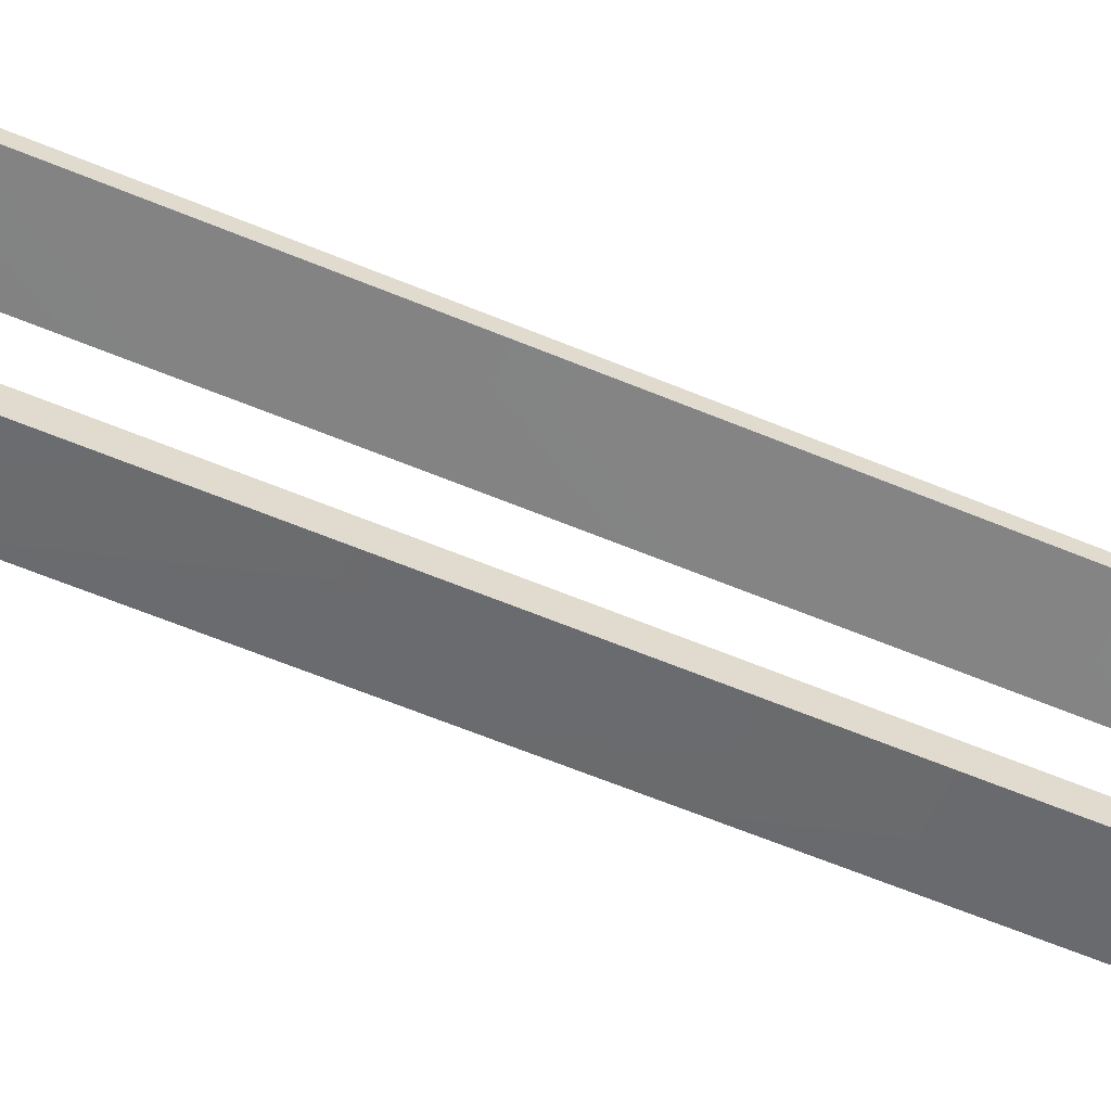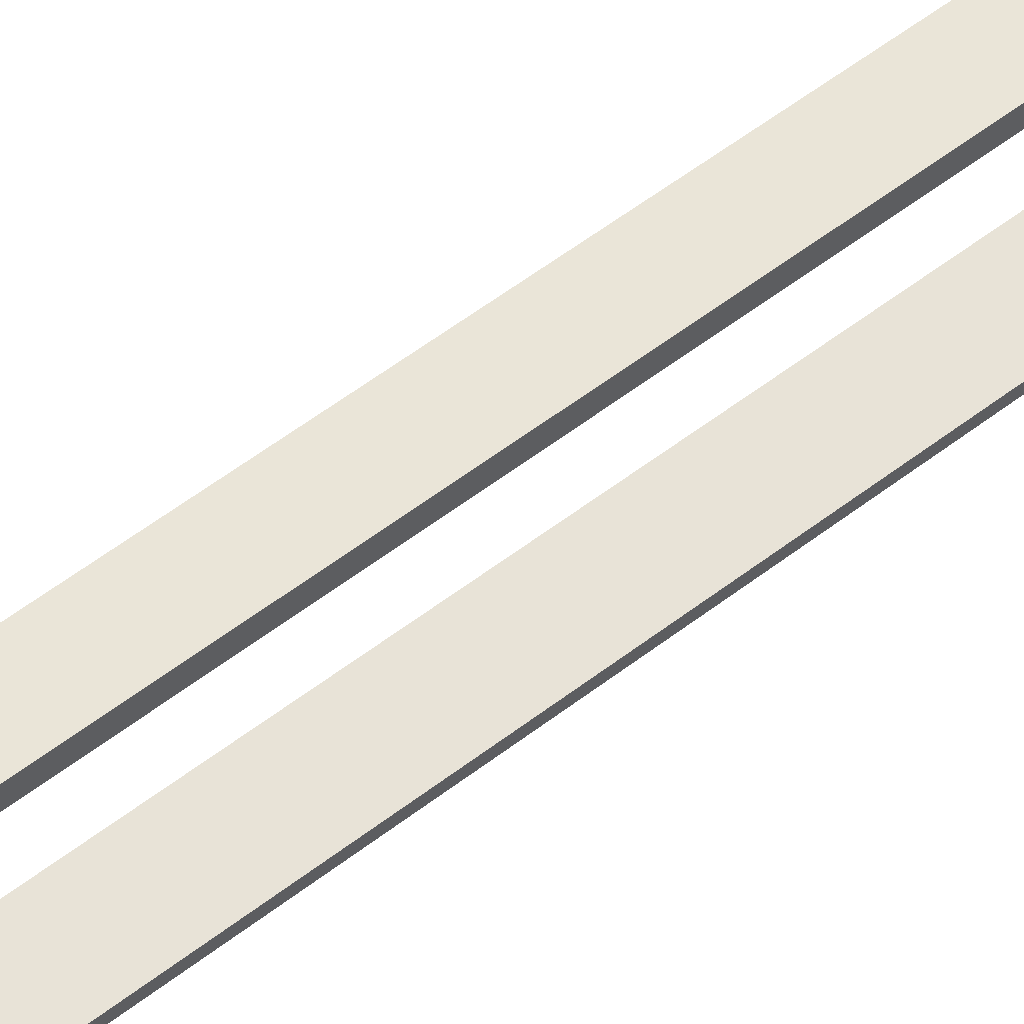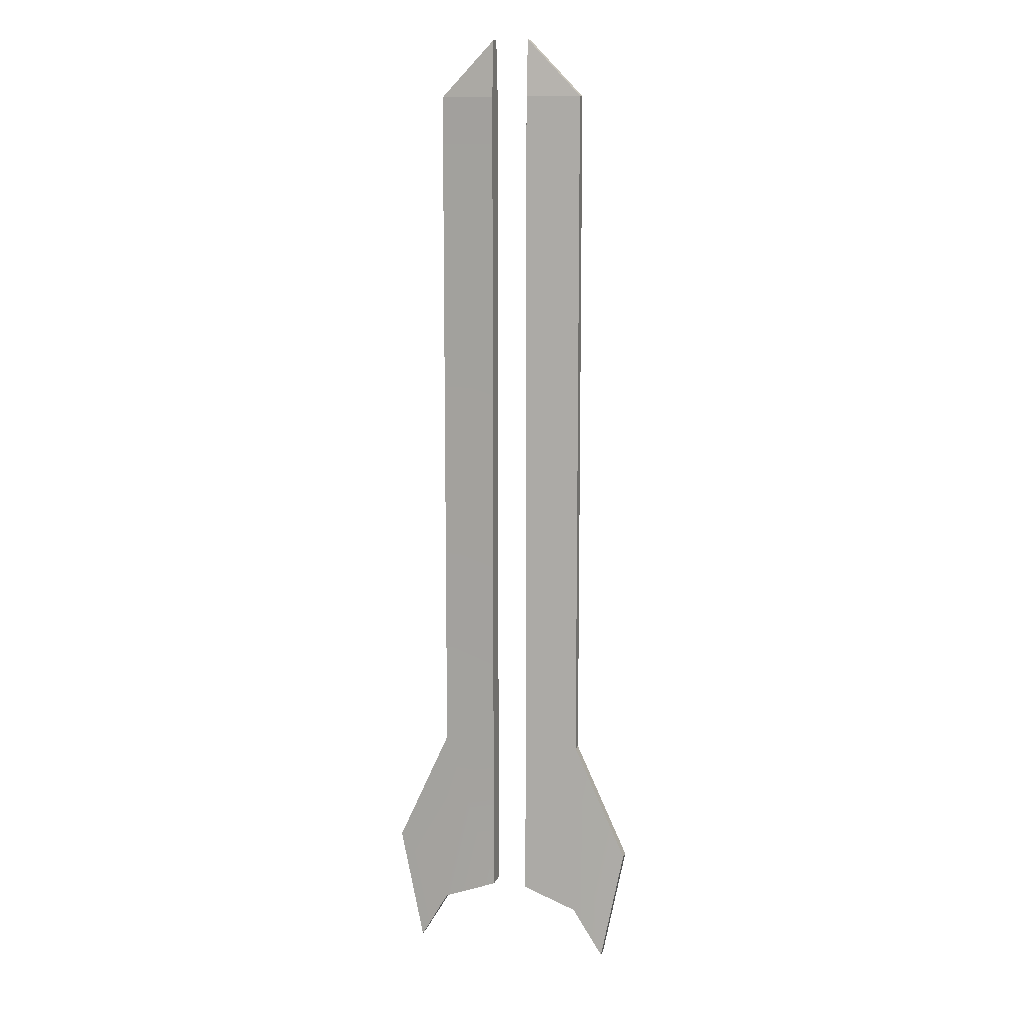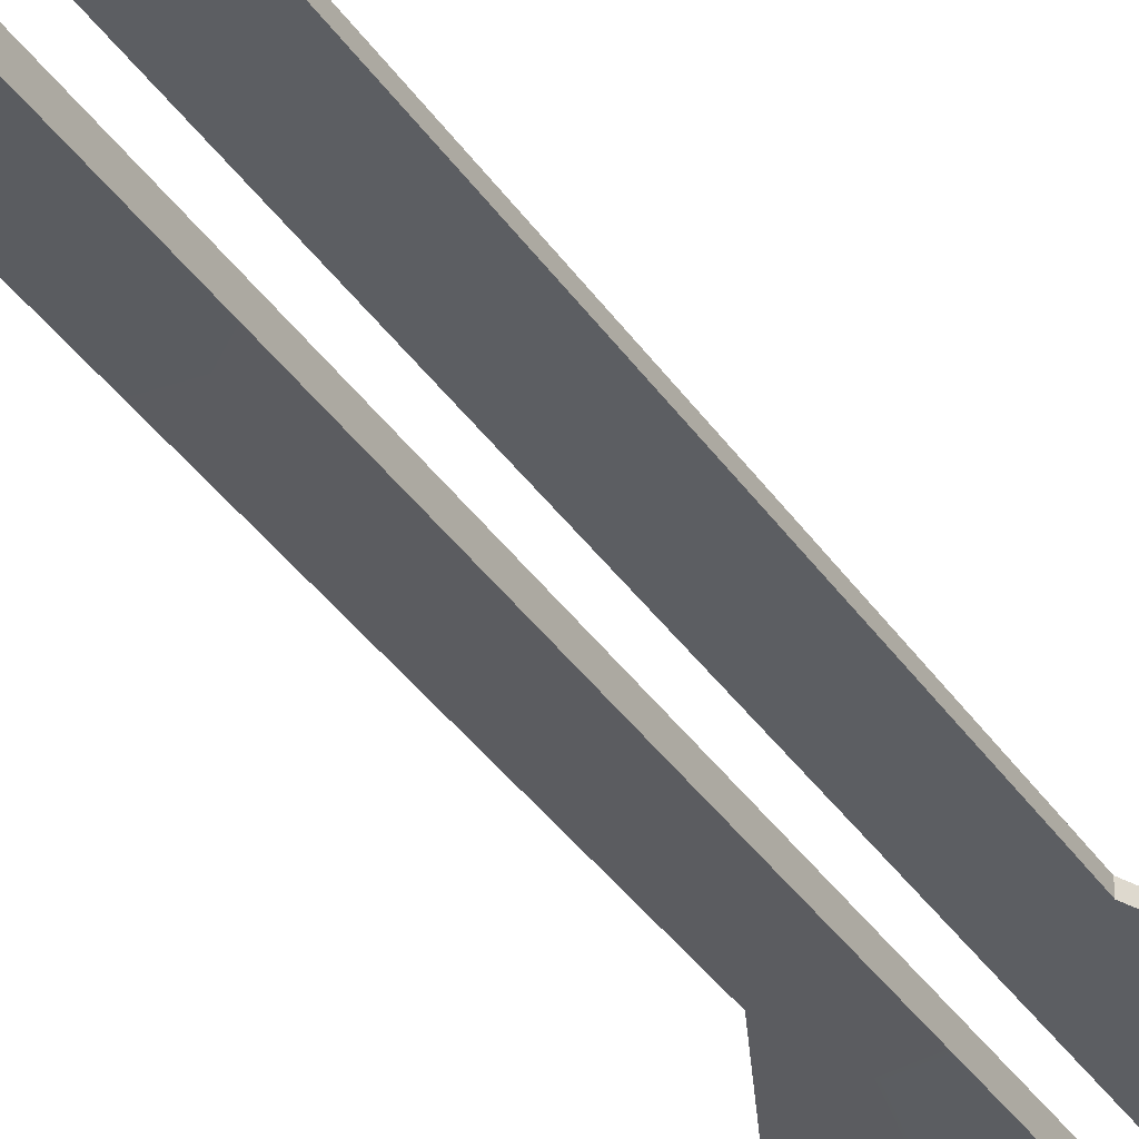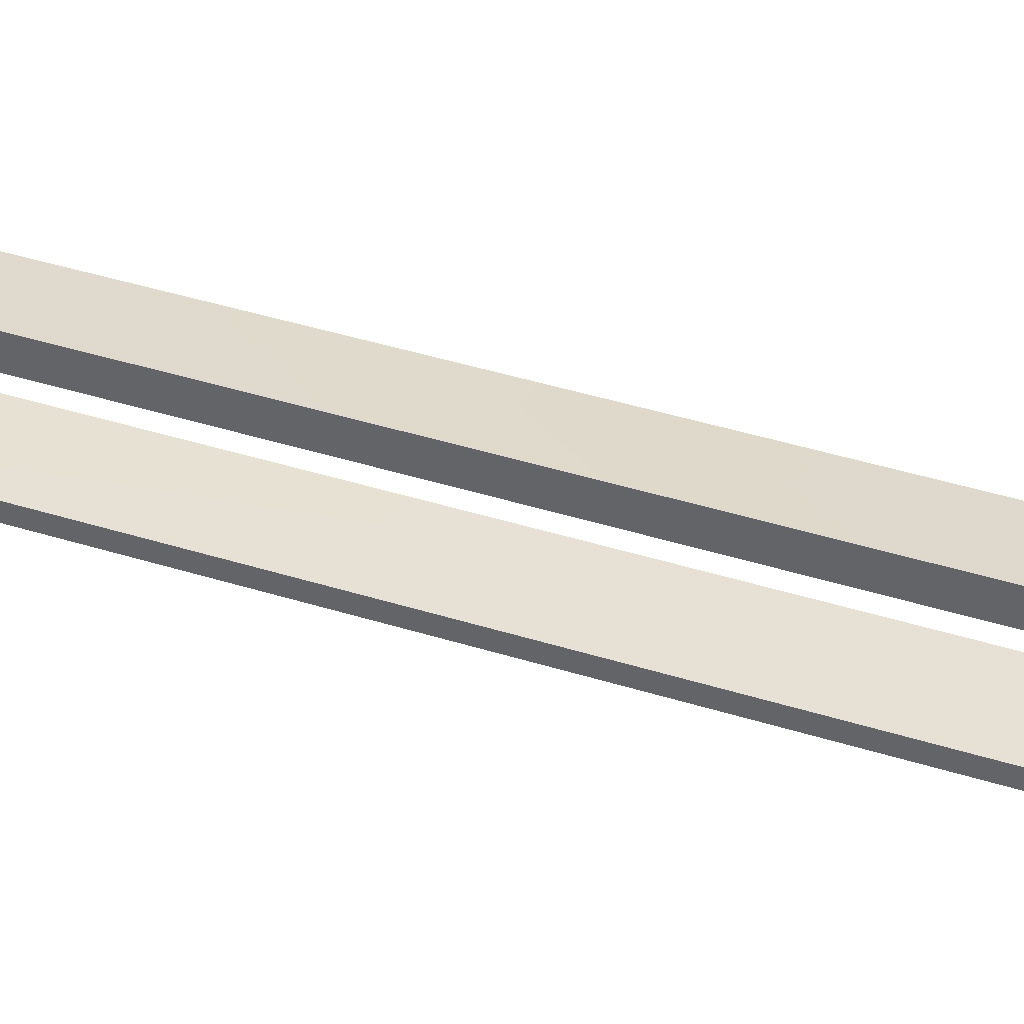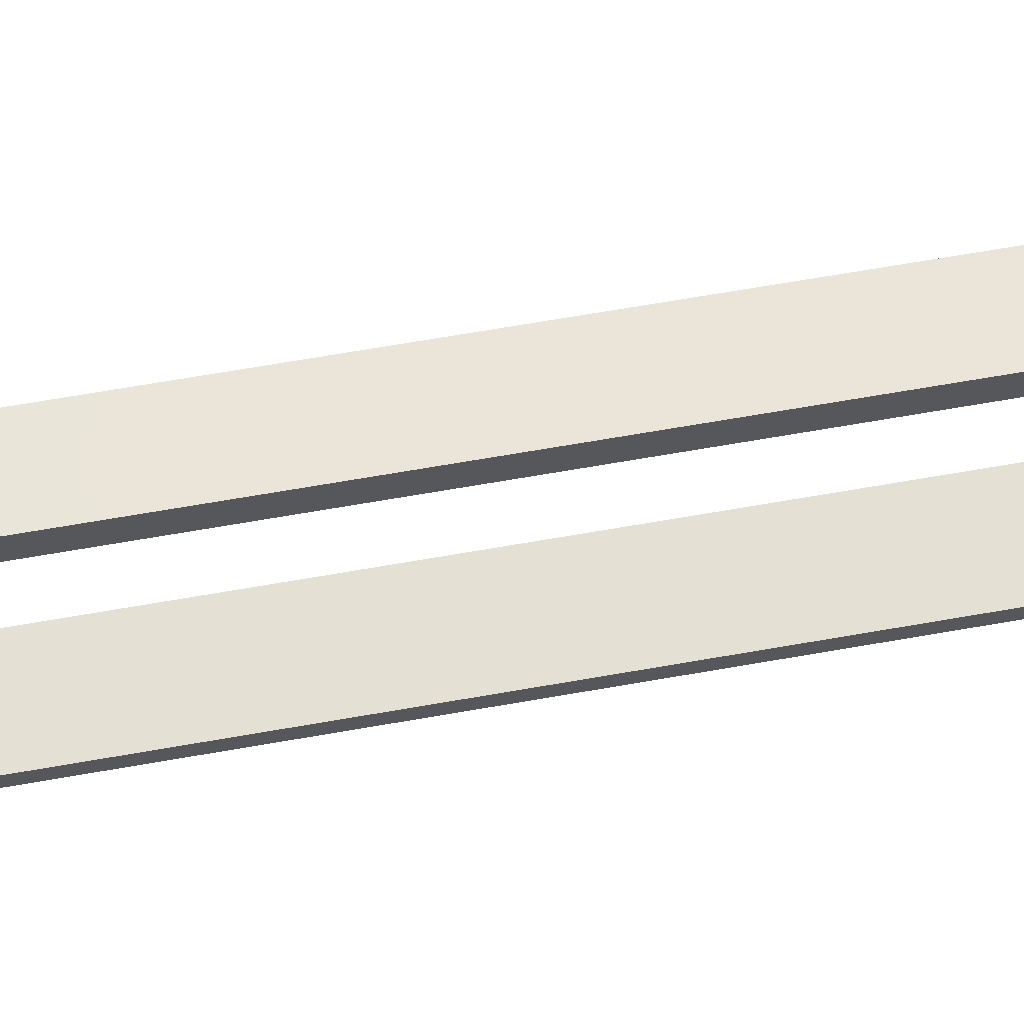
<metadata>
{"format":"obj","ext":"obj","renderer":"f3d","projection":"perspective","resolution":1024,"background":"white","views":[{"elev":-57.4,"azim":66.1,"up":"+Z"},{"elev":59.8,"azim":52.2,"up":"+Z"},{"elev":10.7,"azim":-163.8,"up":"+Y"},{"elev":-36.5,"azim":-150.4,"up":"+Z"},{"elev":35.7,"azim":113.4,"up":"+Z"},{"elev":61.9,"azim":-100.4,"up":"+Z"}]}
</metadata>
<code>
g SM_Wep_Sword_Double_Energy_01
v -0.06427 0.2173 0.008436
v -0.06427 0.3783 0.004386
v -0.06427 0.3783 -0.004386
v -0.06427 0.2173 -0.008436
v -0.09089 0.1727 -0.004386
v -0.09089 0.1727 0.004386
v -0.1118 0.2751 0.004386
v -0.1118 0.2751 -0.004386
v -0.01599 0.382 -0.008436
v -0.01599 0.382 0.008436
v -0.01599 0.2353 0.008436
v -0.01599 0.2353 -0.008436
v -0.06427 0.9839 0.004386
v -0.01599 1.034 0.004386
v -0.01599 1.034 -0.004386
v -0.06427 0.9839 -0.004386
v -0.01599 0.9839 0.008436
v -0.01599 0.9839 -0.008436
v 0.06427 0.2173 0.008436
v 0.06427 0.3783 0.004386
v 0.06427 0.3783 -0.004386
v 0.06427 0.2173 -0.008436
v 0.09089 0.1727 -0.004386
v 0.09089 0.1727 0.004386
v 0.1118 0.2751 -0.004386
v 0.1118 0.2751 0.004386
v 0.01599 0.382 -0.008436
v 0.01599 0.382 0.008436
v 0.01599 0.2353 0.008436
v 0.01599 0.2353 -0.008436
v 0.01599 1.034 -0.004386
v 0.01599 1.034 0.004386
v 0.06427 0.9839 0.004386
v 0.06427 0.9839 -0.004386
v 0.01599 0.9839 -0.008436
v 0.01599 0.9839 0.008436
v -0.09089 0.1727 -0.004386
v -0.09089 0.1727 0.004386
v -0.06427 0.2173 0.008436
v -0.09089 0.1727 0.004386
v -0.1118 0.2751 0.004386
v -0.06427 0.3783 0.004386
v -0.1118 0.2751 0.004386
v -0.1118 0.2751 -0.004386
v -0.06427 0.3783 -0.004386
v -0.1118 0.2751 -0.004386
v -0.09089 0.1727 -0.004386
v -0.06427 0.2173 -0.008436
v -0.06427 0.2173 -0.008436
v -0.06427 0.2173 0.008436
v -0.01599 0.2353 0.008436
v -0.01599 0.2353 -0.008436
v -0.01599 0.382 0.008436
v -0.01599 0.382 -0.008436
v -0.01599 0.2353 -0.008436
v -0.01599 0.2353 0.008436
v -0.06427 0.9839 0.004386
v -0.01599 1.034 0.004386
v -0.01599 0.9839 0.008436
v -0.01599 1.034 0.004386
v -0.01599 1.034 -0.004386
v -0.01599 0.9839 -0.008436
v -0.01599 1.034 -0.004386
v -0.06427 0.9839 -0.004386
v -0.06427 0.9839 0.004386
v -0.01599 0.9839 0.008436
v -0.01599 0.9839 -0.008436
v -0.06427 0.9839 -0.004386
v -0.06427 0.3783 -0.004386
v -0.06427 0.9839 -0.004386
v -0.06427 0.9839 0.004386
v -0.06427 0.3783 0.004386
v 0.01599 0.2353 0.008436
v 0.06427 0.2173 0.008436
v 0.06427 0.2173 -0.008436
v 0.01599 0.2353 -0.008436
v 0.06427 0.2173 0.008436
v 0.09089 0.1727 0.004386
v 0.09089 0.1727 -0.004386
v 0.06427 0.2173 -0.008436
v 0.09089 0.1727 -0.004386
v 0.1118 0.2751 -0.004386
v 0.06427 0.3783 -0.004386
v 0.1118 0.2751 -0.004386
v 0.1118 0.2751 0.004386
v 0.06427 0.3783 0.004386
v 0.1118 0.2751 0.004386
v 0.09089 0.1727 0.004386
v 0.01599 0.2353 0.008436
v 0.01599 0.2353 -0.008436
v 0.01599 0.382 -0.008436
v 0.01599 0.382 0.008436
v 0.01599 1.034 -0.004386
v 0.01599 1.034 0.004386
v 0.01599 0.9839 0.008436
v 0.01599 1.034 0.004386
v 0.06427 0.9839 0.004386
v 0.06427 0.9839 -0.004386
v 0.01599 1.034 -0.004386
v 0.01599 0.9839 -0.008436
v 0.01599 0.9839 0.008436
v 0.06427 0.9839 0.004386
v 0.06427 0.3783 0.004386
v 0.06427 0.9839 0.004386
v 0.06427 0.9839 -0.004386
v 0.06427 0.3783 -0.004386
v 0.06427 0.9839 -0.004386
v 0.01599 0.9839 -0.008436
g SM_Wep_Sword_Double_Energy_01_0
f 17 58 57
f 64 63 62
f 97 96 95
f 100 99 98
f 7 8 5
f 6 7 5
f 38 37 4
f 1 38 4
f 41 40 39
f 2 41 39
f 10 2 39
f 11 10 39
f 10 66 2
f 66 65 2
f 44 43 42
f 3 44 42
f 47 46 45
f 48 47 45
f 52 48 45
f 9 52 45
f 45 68 9
f 68 67 9
f 15 16 13
f 14 15 13
f 51 50 49
f 12 51 49
f 56 55 53
f 55 54 53
f 54 18 53
f 18 59 53
f 18 61 59
f 61 60 59
f 71 70 69
f 72 71 69
f 29 19 28
f 19 20 28
f 19 88 20
f 88 87 20
f 20 102 28
f 102 101 28
f 33 34 31
f 32 33 31
f 75 74 73
f 76 75 73
f 25 26 24
f 23 25 24
f 79 78 77
f 80 79 77
f 82 81 22
f 21 82 22
f 21 22 30
f 27 21 30
f 27 108 21
f 108 107 21
f 85 84 83
f 86 85 83
f 91 90 89
f 92 91 89
f 92 36 91
f 36 35 91
f 36 94 35
f 94 93 35
f 105 104 103
f 106 105 103

</code>
